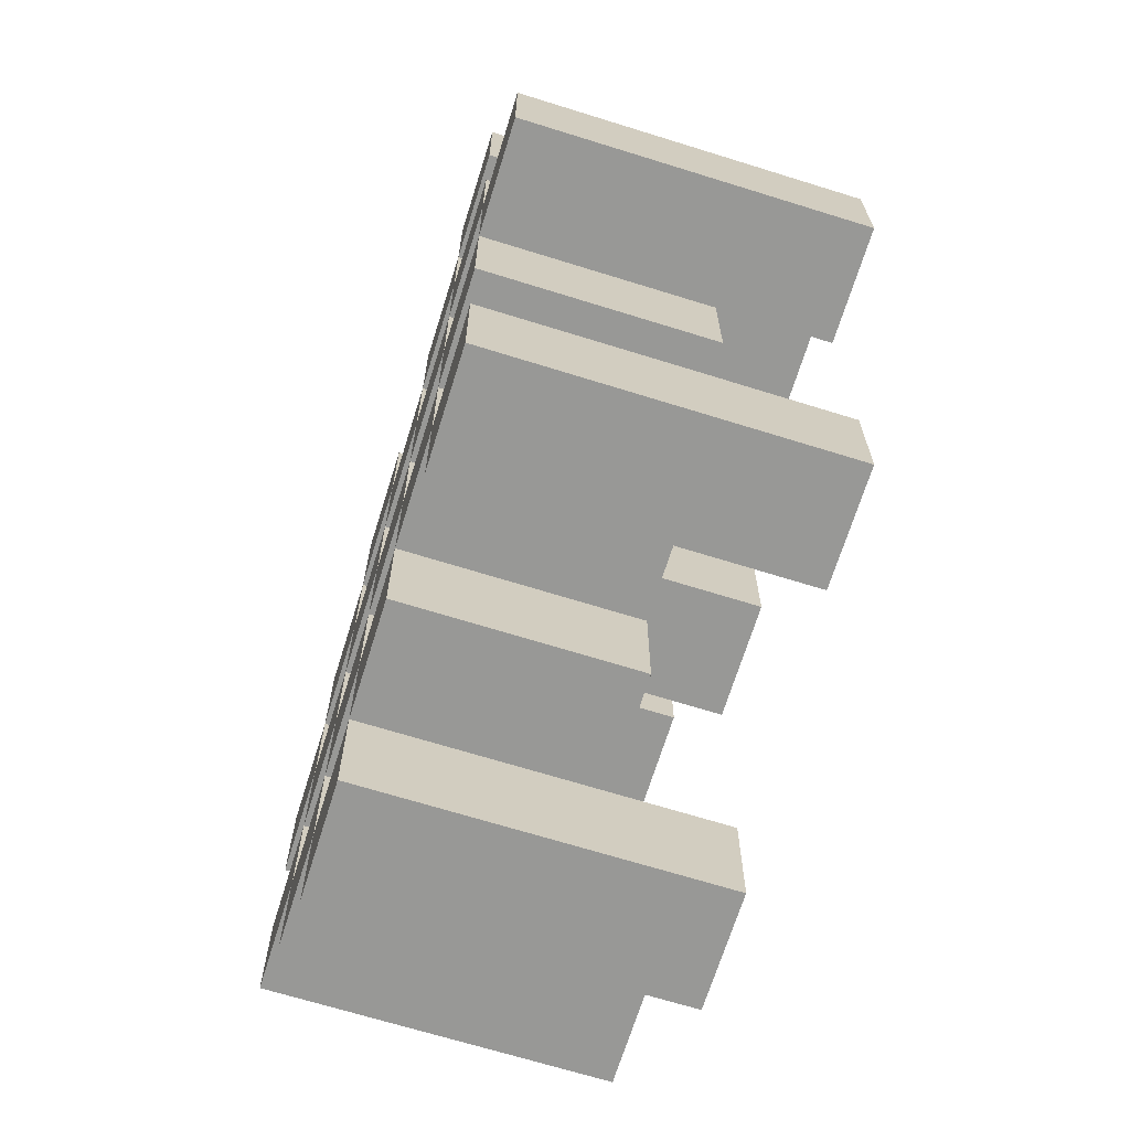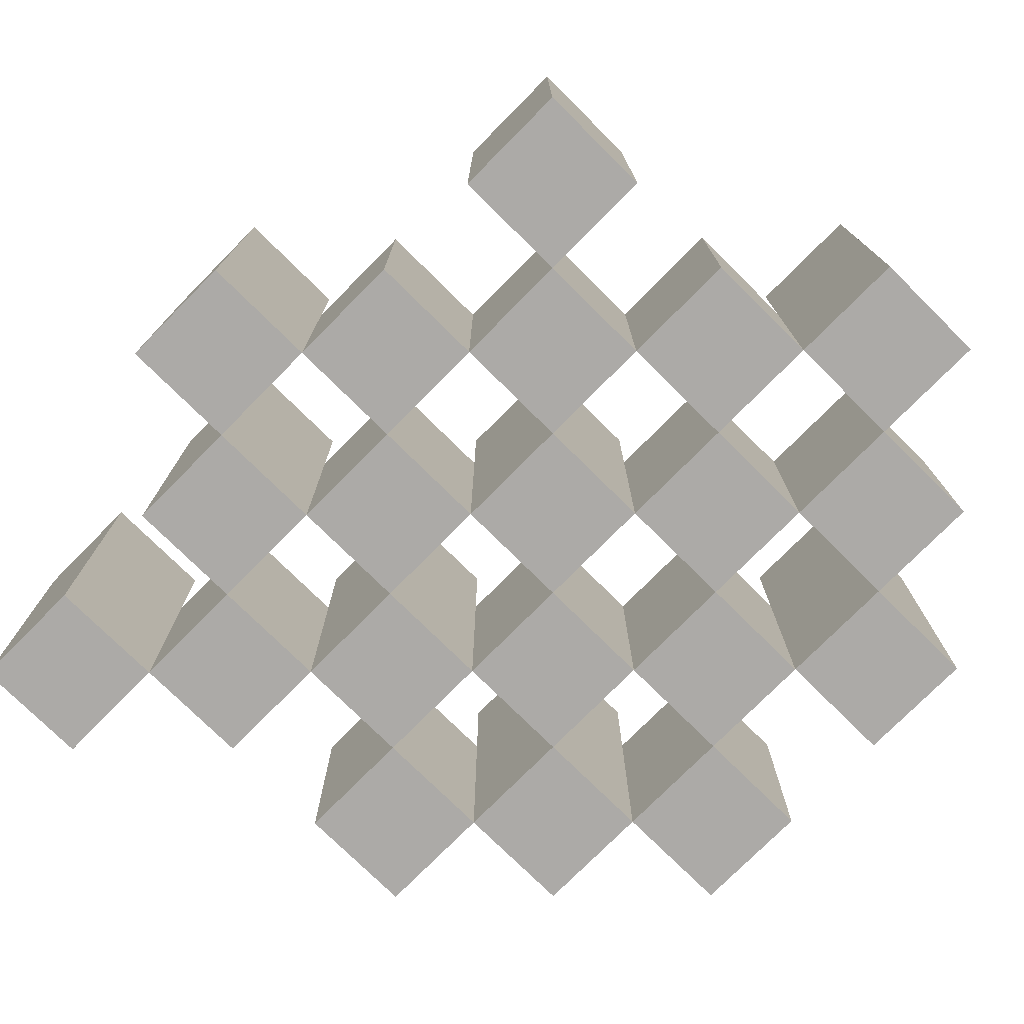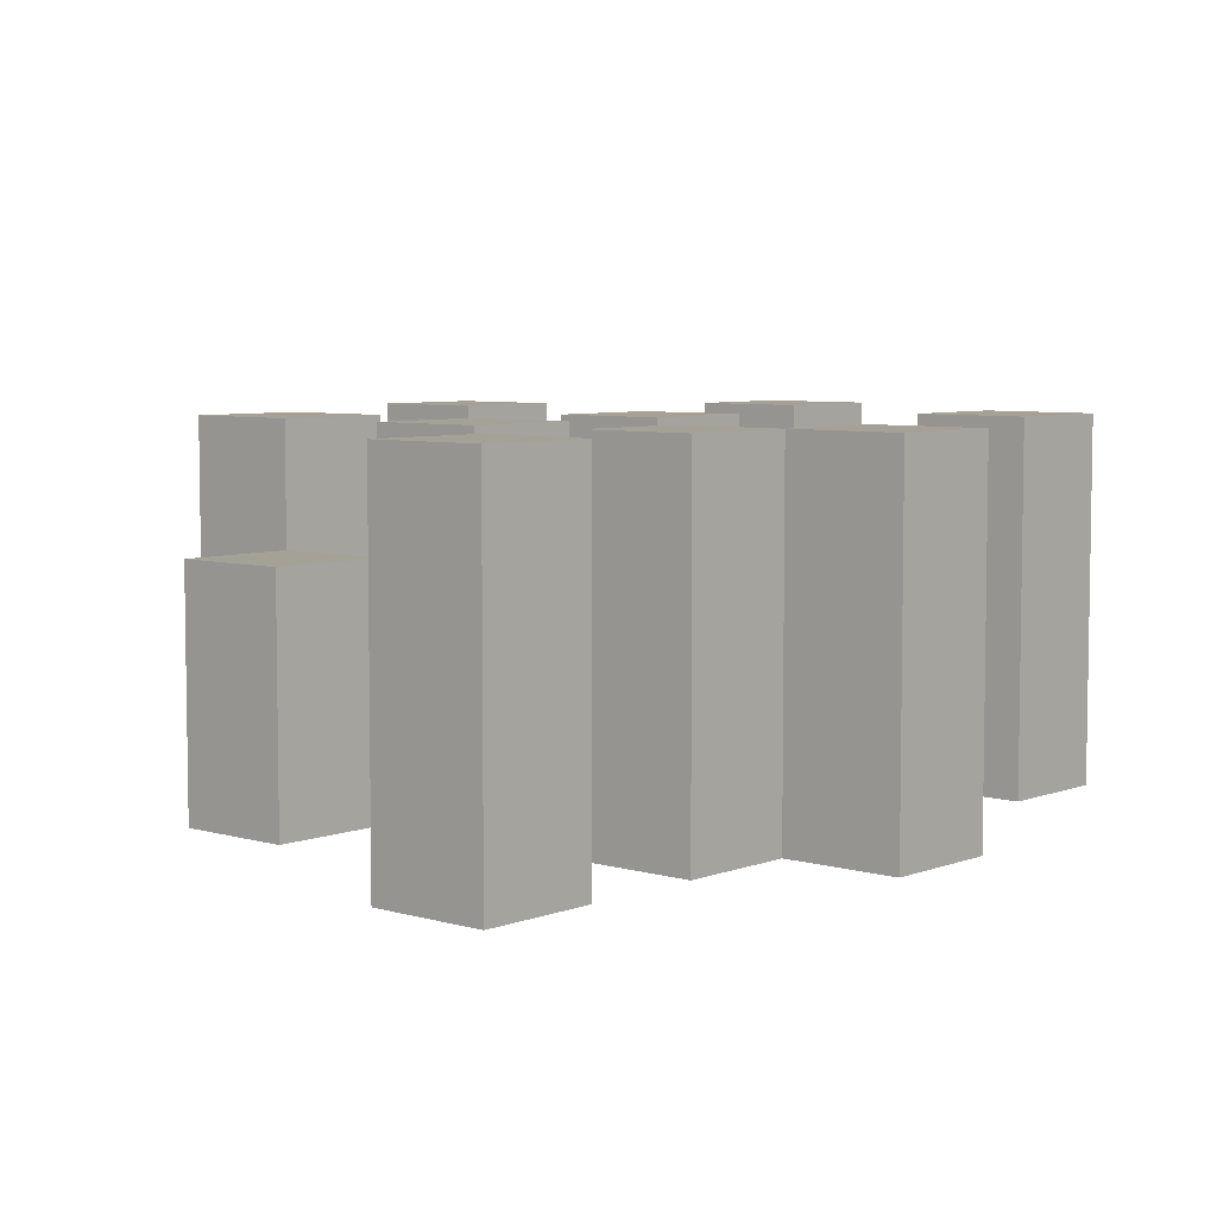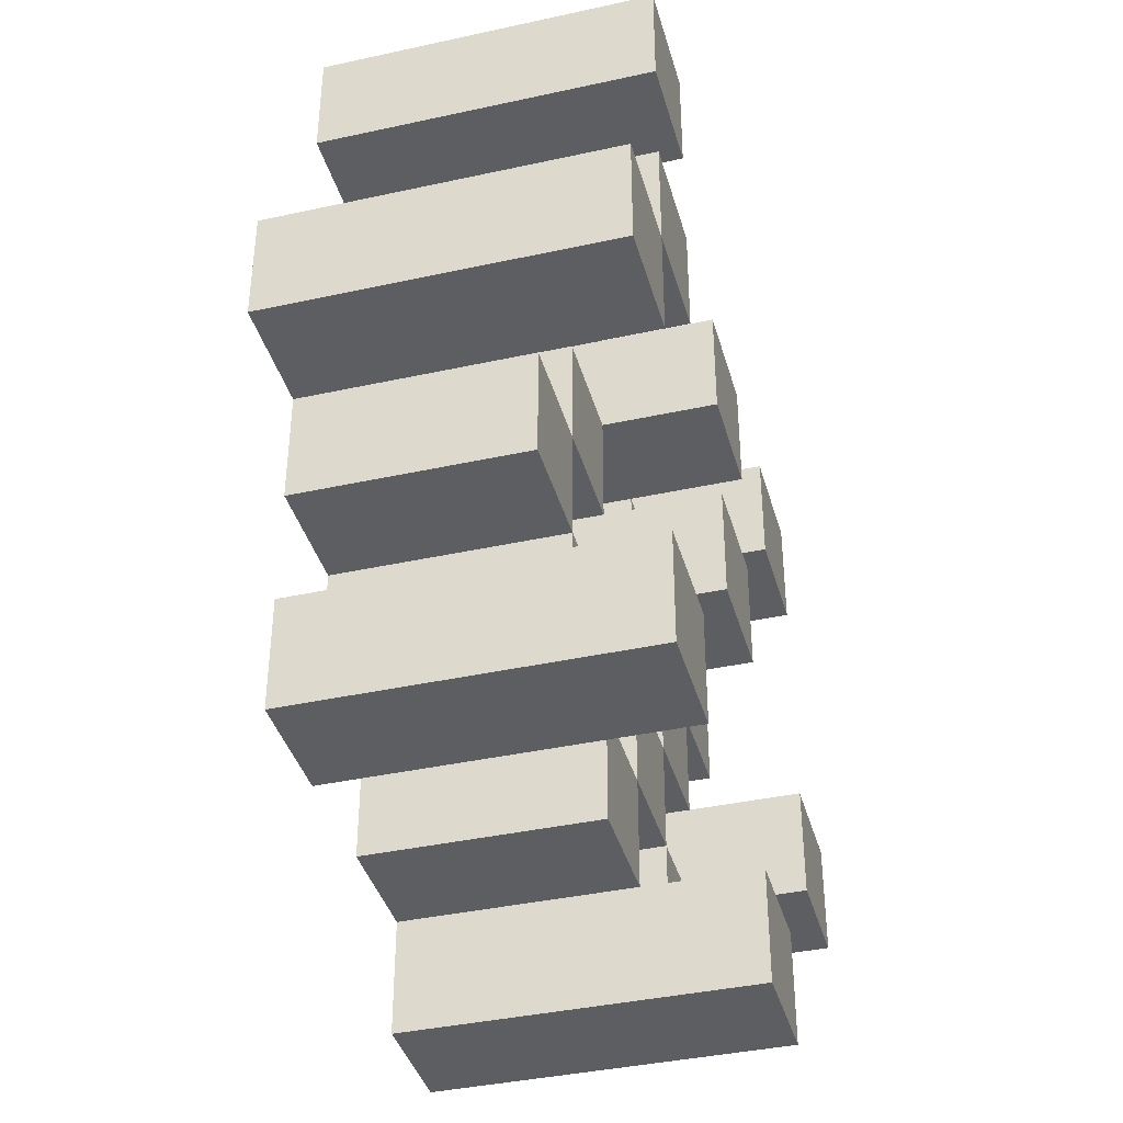
<metadata>
{"format":"obj","ext":"obj","renderer":"f3d","projection":"perspective","resolution":1024,"background":"white","views":[{"elev":-68.5,"azim":72.7,"up":"+Z"},{"elev":-76.1,"azim":135.3,"up":"+Y"},{"elev":6.1,"azim":41.4,"up":"+Y"},{"elev":-39.2,"azim":105.3,"up":"+Z"}]}
</metadata>
<code>
o
v 10.6 0.9 33.2
v 10.7 0.9 33.2
v 10.6 1.2 33.2
v 10.7 1.2 33.2
v 10.5 0.9 33.3
v 10.6 0.9 33.3
v 10.7 0.9 33.3
v 10.8 0.9 33.3
v 10.9 0.9 33.3
v 11 0.9 33.3
v 10.5 1.1 33.3
v 10.6 1.1 33.3
v 10.7 1.1 33.3
v 10.8 1.1 33.3
v 10.9 1.2 33.3
v 11 1.2 33.3
v 10.4 0.9 33.4
v 10.5 0.9 33.4
v 10.6 0.9 33.4
v 10.7 0.9 33.4
v 10.8 0.9 33.4
v 10.9 0.9 33.4
v 10.5 1.1 33.4
v 10.6 1.1 33.4
v 10.7 1.1 33.4
v 10.8 1.1 33.4
v 10.9 1.1 33.4
v 10.4 1.2 33.4
v 10.5 1.2 33.4
v 10.5 0.9 33.5
v 10.6 0.9 33.5
v 10.7 0.9 33.5
v 10.8 0.9 33.5
v 10.9 0.9 33.5
v 11 0.9 33.5
v 10.5 1.1 33.5
v 10.6 1.1 33.5
v 10.7 1.1 33.5
v 10.8 1.1 33.5
v 10.9 1.1 33.5
v 11 1.1 33.5
v 10.7 1.2 33.5
v 10.8 1.2 33.5
v 10.4 0.9 33.6
v 10.5 0.9 33.6
v 10.6 0.9 33.6
v 10.7 0.9 33.6
v 10.8 0.9 33.6
v 10.9 0.9 33.6
v 11 0.9 33.6
v 11.1 0.9 33.6
v 10.4 1.1 33.6
v 10.5 1.1 33.6
v 10.6 1.1 33.6
v 10.7 1.1 33.6
v 10.8 1.1 33.6
v 10.9 1.1 33.6
v 11 1.1 33.6
v 11 1.2 33.6
v 11.1 1.2 33.6
v 10.5 0.9 33.7
v 10.6 0.9 33.7
v 10.7 0.9 33.7
v 10.8 0.9 33.7
v 10.9 0.9 33.7
v 11 0.9 33.7
v 10.5 1.1 33.7
v 10.6 1.1 33.7
v 10.7 1.1 33.7
v 10.8 1.1 33.7
v 10.9 1.1 33.7
v 10.5 1.2 33.7
v 10.6 1.2 33.7
v 10.7 1.2 33.7
v 10.8 1.2 33.7
v 10.9 1.2 33.7
v 11 1.2 33.7
v 10.6 0.9 33.8
v 10.7 0.9 33.8
v 10.8 0.9 33.8
v 10.9 0.9 33.8
v 10.6 1.1 33.8
v 10.7 1.1 33.8
v 10.8 1.1 33.8
v 10.9 1.1 33.8
v 10.9 0.9 33.9
v 11 0.9 33.9
v 10.9 1.1 33.9
v 10.9 1.2 33.9
v 11 1.2 33.9
v 10.6 0.9 33.3
v 10.7 0.9 33.3
v 10.6 1.1 33.3
v 10.7 1.1 33.3
v 10.6 1.2 33.3
v 10.7 1.2 33.3
v 10.5 0.9 33.4
v 10.6 0.9 33.4
v 10.7 0.9 33.4
v 10.8 0.9 33.4
v 10.9 0.9 33.4
v 11 0.9 33.4
v 10.5 1.1 33.4
v 10.6 1.1 33.4
v 10.7 1.1 33.4
v 10.8 1.1 33.4
v 10.9 1.1 33.4
v 10.9 1.2 33.4
v 11 1.2 33.4
v 10.4 0.9 33.5
v 10.5 0.9 33.5
v 10.6 0.9 33.5
v 10.7 0.9 33.5
v 10.8 0.9 33.5
v 10.9 0.9 33.5
v 10.5 1.1 33.5
v 10.6 1.1 33.5
v 10.7 1.1 33.5
v 10.8 1.1 33.5
v 10.9 1.1 33.5
v 10.4 1.2 33.5
v 10.5 1.2 33.5
v 10.5 0.9 33.6
v 10.6 0.9 33.6
v 10.7 0.9 33.6
v 10.8 0.9 33.6
v 10.9 0.9 33.6
v 11 0.9 33.6
v 10.5 1.1 33.6
v 10.6 1.1 33.6
v 10.7 1.1 33.6
v 10.8 1.1 33.6
v 10.9 1.1 33.6
v 11 1.1 33.6
v 10.7 1.2 33.6
v 10.8 1.2 33.6
v 10.4 0.9 33.7
v 10.5 0.9 33.7
v 10.6 0.9 33.7
v 10.7 0.9 33.7
v 10.8 0.9 33.7
v 10.9 0.9 33.7
v 11 0.9 33.7
v 11.1 0.9 33.7
v 10.4 1.1 33.7
v 10.5 1.1 33.7
v 10.6 1.1 33.7
v 10.7 1.1 33.7
v 10.8 1.1 33.7
v 10.9 1.1 33.7
v 11 1.2 33.7
v 11.1 1.2 33.7
v 10.5 0.9 33.8
v 10.6 0.9 33.8
v 10.7 0.9 33.8
v 10.8 0.9 33.8
v 10.9 0.9 33.8
v 11 0.9 33.8
v 10.6 1.1 33.8
v 10.7 1.1 33.8
v 10.8 1.1 33.8
v 10.9 1.1 33.8
v 10.5 1.2 33.8
v 10.6 1.2 33.8
v 10.7 1.2 33.8
v 10.8 1.2 33.8
v 10.9 1.2 33.8
v 11 1.2 33.8
v 10.6 0.9 33.9
v 10.7 0.9 33.9
v 10.8 0.9 33.9
v 10.9 0.9 33.9
v 10.6 1.1 33.9
v 10.7 1.1 33.9
v 10.8 1.1 33.9
v 10.9 1.1 33.9
v 10.9 0.9 34
v 11 0.9 34
v 10.9 1.2 34
v 11 1.2 34
v 10.4 0.9 33.4
v 10.4 1.2 33.4
v 10.4 0.9 33.5
v 10.4 1.2 33.5
v 10.4 0.9 33.6
v 10.4 1.1 33.6
v 10.4 0.9 33.7
v 10.4 1.1 33.7
v 10.5 0.9 33.3
v 10.5 1.1 33.3
v 10.5 0.9 33.4
v 10.5 1.1 33.4
v 10.5 0.9 33.5
v 10.5 1.1 33.5
v 10.5 0.9 33.6
v 10.5 1.1 33.6
v 10.5 0.9 33.7
v 10.5 1.1 33.7
v 10.5 1.2 33.7
v 10.5 0.9 33.8
v 10.5 1.2 33.8
v 10.6 0.9 33.2
v 10.6 1.2 33.2
v 10.6 0.9 33.3
v 10.6 1.1 33.3
v 10.6 1.2 33.3
v 10.6 0.9 33.4
v 10.6 1.1 33.4
v 10.6 0.9 33.5
v 10.6 1.1 33.5
v 10.6 0.9 33.6
v 10.6 1.1 33.6
v 10.6 0.9 33.7
v 10.6 1.1 33.7
v 10.6 0.9 33.8
v 10.6 1.1 33.8
v 10.6 0.9 33.9
v 10.6 1.1 33.9
v 10.7 0.9 33.3
v 10.7 1.1 33.3
v 10.7 0.9 33.4
v 10.7 1.1 33.4
v 10.7 0.9 33.5
v 10.7 1.1 33.5
v 10.7 1.2 33.5
v 10.7 0.9 33.6
v 10.7 1.1 33.6
v 10.7 1.2 33.6
v 10.7 0.9 33.7
v 10.7 1.1 33.7
v 10.7 1.2 33.7
v 10.7 0.9 33.8
v 10.7 1.1 33.8
v 10.7 1.2 33.8
v 10.8 0.9 33.4
v 10.8 1.1 33.4
v 10.8 0.9 33.5
v 10.8 1.1 33.5
v 10.8 0.9 33.6
v 10.8 1.1 33.6
v 10.8 0.9 33.7
v 10.8 1.1 33.7
v 10.8 0.9 33.8
v 10.8 1.1 33.8
v 10.8 0.9 33.9
v 10.8 1.1 33.9
v 10.9 0.9 33.3
v 10.9 1.2 33.3
v 10.9 0.9 33.4
v 10.9 1.1 33.4
v 10.9 1.2 33.4
v 10.9 0.9 33.5
v 10.9 1.1 33.5
v 10.9 0.9 33.6
v 10.9 1.1 33.6
v 10.9 0.9 33.7
v 10.9 1.1 33.7
v 10.9 1.2 33.7
v 10.9 0.9 33.8
v 10.9 1.1 33.8
v 10.9 1.2 33.8
v 10.9 0.9 33.9
v 10.9 1.1 33.9
v 10.9 1.2 33.9
v 10.9 0.9 34
v 10.9 1.2 34
v 11 0.9 33.6
v 11 1.1 33.6
v 11 1.2 33.6
v 11 0.9 33.7
v 11 1.2 33.7
v 10.5 0.9 33.4
v 10.5 1.1 33.4
v 10.5 1.2 33.4
v 10.5 0.9 33.5
v 10.5 1.1 33.5
v 10.5 1.2 33.5
v 10.5 0.9 33.6
v 10.5 1.1 33.6
v 10.5 0.9 33.7
v 10.5 1.1 33.7
v 10.6 0.9 33.3
v 10.6 1.1 33.3
v 10.6 0.9 33.4
v 10.6 1.1 33.4
v 10.6 0.9 33.5
v 10.6 1.1 33.5
v 10.6 0.9 33.6
v 10.6 1.1 33.6
v 10.6 0.9 33.7
v 10.6 1.1 33.7
v 10.6 1.2 33.7
v 10.6 0.9 33.8
v 10.6 1.1 33.8
v 10.6 1.2 33.8
v 10.7 0.9 33.2
v 10.7 1.2 33.2
v 10.7 0.9 33.3
v 10.7 1.1 33.3
v 10.7 1.2 33.3
v 10.7 0.9 33.4
v 10.7 1.1 33.4
v 10.7 0.9 33.5
v 10.7 1.1 33.5
v 10.7 0.9 33.6
v 10.7 1.1 33.6
v 10.7 0.9 33.7
v 10.7 1.1 33.7
v 10.7 0.9 33.8
v 10.7 1.1 33.8
v 10.7 0.9 33.9
v 10.7 1.1 33.9
v 10.8 0.9 33.3
v 10.8 1.1 33.3
v 10.8 0.9 33.4
v 10.8 1.1 33.4
v 10.8 0.9 33.5
v 10.8 1.1 33.5
v 10.8 1.2 33.5
v 10.8 0.9 33.6
v 10.8 1.1 33.6
v 10.8 1.2 33.6
v 10.8 0.9 33.7
v 10.8 1.1 33.7
v 10.8 1.2 33.7
v 10.8 0.9 33.8
v 10.8 1.1 33.8
v 10.8 1.2 33.8
v 10.9 0.9 33.4
v 10.9 1.1 33.4
v 10.9 0.9 33.5
v 10.9 1.1 33.5
v 10.9 0.9 33.6
v 10.9 1.1 33.6
v 10.9 0.9 33.7
v 10.9 1.1 33.7
v 10.9 0.9 33.8
v 10.9 1.1 33.8
v 10.9 0.9 33.9
v 10.9 1.1 33.9
v 11 0.9 33.3
v 11 1.2 33.3
v 11 0.9 33.4
v 11 1.2 33.4
v 11 0.9 33.5
v 11 1.1 33.5
v 11 0.9 33.6
v 11 1.1 33.6
v 11 0.9 33.7
v 11 1.2 33.7
v 11 0.9 33.8
v 11 1.2 33.8
v 11 0.9 33.9
v 11 1.2 33.9
v 11 0.9 34
v 11 1.2 34
v 11.1 0.9 33.6
v 11.1 1.2 33.6
v 11.1 0.9 33.7
v 11.1 1.2 33.7
v 10.4 0.9 33.4
v 10.4 0.9 33.5
v 10.4 0.9 33.6
v 10.4 0.9 33.7
v 10.5 0.9 33.3
v 10.5 0.9 33.4
v 10.5 0.9 33.5
v 10.5 0.9 33.6
v 10.5 0.9 33.7
v 10.5 0.9 33.8
v 10.6 0.9 33.2
v 10.6 0.9 33.3
v 10.6 0.9 33.4
v 10.6 0.9 33.5
v 10.6 0.9 33.6
v 10.6 0.9 33.7
v 10.6 0.9 33.8
v 10.6 0.9 33.9
v 10.7 0.9 33.2
v 10.7 0.9 33.3
v 10.7 0.9 33.4
v 10.7 0.9 33.5
v 10.7 0.9 33.6
v 10.7 0.9 33.7
v 10.7 0.9 33.8
v 10.7 0.9 33.9
v 10.8 0.9 33.3
v 10.8 0.9 33.4
v 10.8 0.9 33.5
v 10.8 0.9 33.6
v 10.8 0.9 33.7
v 10.8 0.9 33.8
v 10.8 0.9 33.9
v 10.9 0.9 33.3
v 10.9 0.9 33.4
v 10.9 0.9 33.5
v 10.9 0.9 33.6
v 10.9 0.9 33.7
v 10.9 0.9 33.8
v 10.9 0.9 33.9
v 10.9 0.9 34
v 11 0.9 33.3
v 11 0.9 33.4
v 11 0.9 33.5
v 11 0.9 33.6
v 11 0.9 33.7
v 11 0.9 33.8
v 11 0.9 33.9
v 11 0.9 34
v 11.1 0.9 33.6
v 11.1 0.9 33.7
v 10.4 1.1 33.6
v 10.4 1.1 33.7
v 10.5 1.1 33.3
v 10.5 1.1 33.4
v 10.5 1.1 33.5
v 10.5 1.1 33.6
v 10.5 1.1 33.7
v 10.6 1.1 33.3
v 10.6 1.1 33.4
v 10.6 1.1 33.5
v 10.6 1.1 33.6
v 10.6 1.1 33.7
v 10.6 1.1 33.8
v 10.6 1.1 33.9
v 10.7 1.1 33.3
v 10.7 1.1 33.4
v 10.7 1.1 33.5
v 10.7 1.1 33.6
v 10.7 1.1 33.7
v 10.7 1.1 33.8
v 10.7 1.1 33.9
v 10.8 1.1 33.3
v 10.8 1.1 33.4
v 10.8 1.1 33.5
v 10.8 1.1 33.6
v 10.8 1.1 33.7
v 10.8 1.1 33.8
v 10.8 1.1 33.9
v 10.9 1.1 33.4
v 10.9 1.1 33.5
v 10.9 1.1 33.6
v 10.9 1.1 33.7
v 10.9 1.1 33.8
v 10.9 1.1 33.9
v 11 1.1 33.5
v 11 1.1 33.6
v 10.4 1.2 33.4
v 10.4 1.2 33.5
v 10.5 1.2 33.4
v 10.5 1.2 33.5
v 10.5 1.2 33.7
v 10.5 1.2 33.8
v 10.6 1.2 33.2
v 10.6 1.2 33.3
v 10.6 1.2 33.7
v 10.6 1.2 33.8
v 10.7 1.2 33.2
v 10.7 1.2 33.3
v 10.7 1.2 33.5
v 10.7 1.2 33.6
v 10.7 1.2 33.7
v 10.7 1.2 33.8
v 10.8 1.2 33.5
v 10.8 1.2 33.6
v 10.8 1.2 33.7
v 10.8 1.2 33.8
v 10.9 1.2 33.3
v 10.9 1.2 33.4
v 10.9 1.2 33.7
v 10.9 1.2 33.8
v 10.9 1.2 33.9
v 10.9 1.2 34
v 11 1.2 33.3
v 11 1.2 33.4
v 11 1.2 33.6
v 11 1.2 33.7
v 11 1.2 33.8
v 11 1.2 33.9
v 11 1.2 34
v 11.1 1.2 33.6
v 11.1 1.2 33.7
f 3 2 1
f 4 2 3
f 11 6 5
f 12 6 11
f 13 8 7
f 14 8 13
f 15 10 9
f 16 10 15
f 23 18 17
f 24 20 19
f 25 20 24
f 26 22 21
f 27 22 26
f 28 23 17
f 29 23 28
f 36 31 30
f 37 31 36
f 38 33 32
f 39 33 38
f 40 35 34
f 41 35 40
f 42 39 38
f 43 39 42
f 52 45 44
f 53 45 52
f 54 47 46
f 55 47 54
f 56 49 48
f 57 49 56
f 58 51 50
f 59 51 58
f 60 51 59
f 67 62 61
f 68 62 67
f 69 64 63
f 70 64 69
f 71 66 65
f 72 68 67
f 73 68 72
f 74 70 69
f 75 70 74
f 76 66 71
f 77 66 76
f 82 79 78
f 83 79 82
f 84 81 80
f 85 81 84
f 88 87 86
f 89 87 88
f 90 87 89
f 91 92 93
f 93 92 94
f 93 94 95
f 95 94 96
f 97 98 103
f 103 98 104
f 99 100 105
f 105 100 106
f 101 102 107
f 107 102 108
f 108 102 109
f 110 111 116
f 112 113 117
f 117 113 118
f 114 115 119
f 119 115 120
f 110 116 121
f 121 116 122
f 123 124 129
f 129 124 130
f 125 126 131
f 131 126 132
f 127 128 133
f 133 128 134
f 131 132 135
f 135 132 136
f 137 138 145
f 145 138 146
f 139 140 147
f 147 140 148
f 141 142 149
f 149 142 150
f 143 144 151
f 151 144 152
f 153 154 159
f 155 156 160
f 160 156 161
f 157 158 162
f 153 159 163
f 163 159 164
f 160 161 165
f 165 161 166
f 162 158 167
f 167 158 168
f 169 170 173
f 173 170 174
f 171 172 175
f 175 172 176
f 177 178 179
f 179 178 180
f 183 182 181
f 184 182 183
f 187 186 185
f 188 186 187
f 191 190 189
f 192 190 191
f 195 194 193
f 196 194 195
f 200 198 197
f 200 199 198
f 201 199 200
f 204 203 202
f 205 203 204
f 206 203 205
f 209 208 207
f 210 208 209
f 213 212 211
f 214 212 213
f 217 216 215
f 218 216 217
f 221 220 219
f 222 220 221
f 226 224 223
f 226 225 224
f 227 225 226
f 228 225 227
f 232 230 229
f 232 231 230
f 233 231 232
f 234 231 233
f 237 236 235
f 238 236 237
f 241 240 239
f 242 240 241
f 245 244 243
f 246 244 245
f 249 248 247
f 250 248 249
f 251 248 250
f 254 253 252
f 255 253 254
f 259 257 256
f 259 258 257
f 260 258 259
f 261 258 260
f 265 263 262
f 265 264 263
f 266 264 265
f 270 268 267
f 270 269 268
f 271 269 270
f 272 273 275
f 273 274 275
f 275 274 276
f 276 274 277
f 278 279 280
f 280 279 281
f 282 283 284
f 284 283 285
f 286 287 288
f 288 287 289
f 290 291 293
f 291 292 293
f 293 292 294
f 294 292 295
f 296 297 298
f 298 297 299
f 299 297 300
f 301 302 303
f 303 302 304
f 305 306 307
f 307 306 308
f 309 310 311
f 311 310 312
f 313 314 315
f 315 314 316
f 317 318 320
f 318 319 320
f 320 319 321
f 321 319 322
f 323 324 326
f 324 325 326
f 326 325 327
f 327 325 328
f 329 330 331
f 331 330 332
f 333 334 335
f 335 334 336
f 337 338 339
f 339 338 340
f 341 342 343
f 343 342 344
f 345 346 347
f 347 346 348
f 349 350 351
f 351 350 352
f 353 354 355
f 355 354 356
f 357 358 359
f 359 358 360
f 366 362 361
f 367 362 366
f 368 364 363
f 369 364 368
f 372 366 365
f 373 366 372
f 374 368 367
f 375 368 374
f 376 370 369
f 377 370 376
f 379 372 371
f 380 372 379
f 381 374 373
f 382 374 381
f 383 376 375
f 384 376 383
f 385 378 377
f 386 378 385
f 387 381 380
f 388 381 387
f 389 383 382
f 390 383 389
f 391 385 384
f 392 385 391
f 395 389 388
f 396 389 395
f 397 391 390
f 398 391 397
f 399 393 392
f 400 393 399
f 402 395 394
f 403 395 402
f 404 397 396
f 405 397 404
f 406 399 398
f 407 399 406
f 408 401 400
f 409 401 408
f 410 406 405
f 411 406 410
f 412 413 417
f 417 413 418
f 414 415 419
f 419 415 420
f 416 417 421
f 421 417 422
f 420 421 427
f 427 421 428
f 422 423 429
f 429 423 430
f 424 425 431
f 431 425 432
f 426 427 433
f 433 427 434
f 434 435 440
f 440 435 441
f 436 437 442
f 442 437 443
f 438 439 444
f 444 439 445
f 441 442 446
f 446 442 447
f 448 449 450
f 450 449 451
f 452 453 456
f 456 453 457
f 454 455 458
f 458 455 459
f 460 461 464
f 464 461 465
f 462 463 466
f 466 463 467
f 468 469 474
f 474 469 475
f 470 471 477
f 477 471 478
f 472 473 479
f 479 473 480
f 476 477 481
f 481 477 482

</code>
